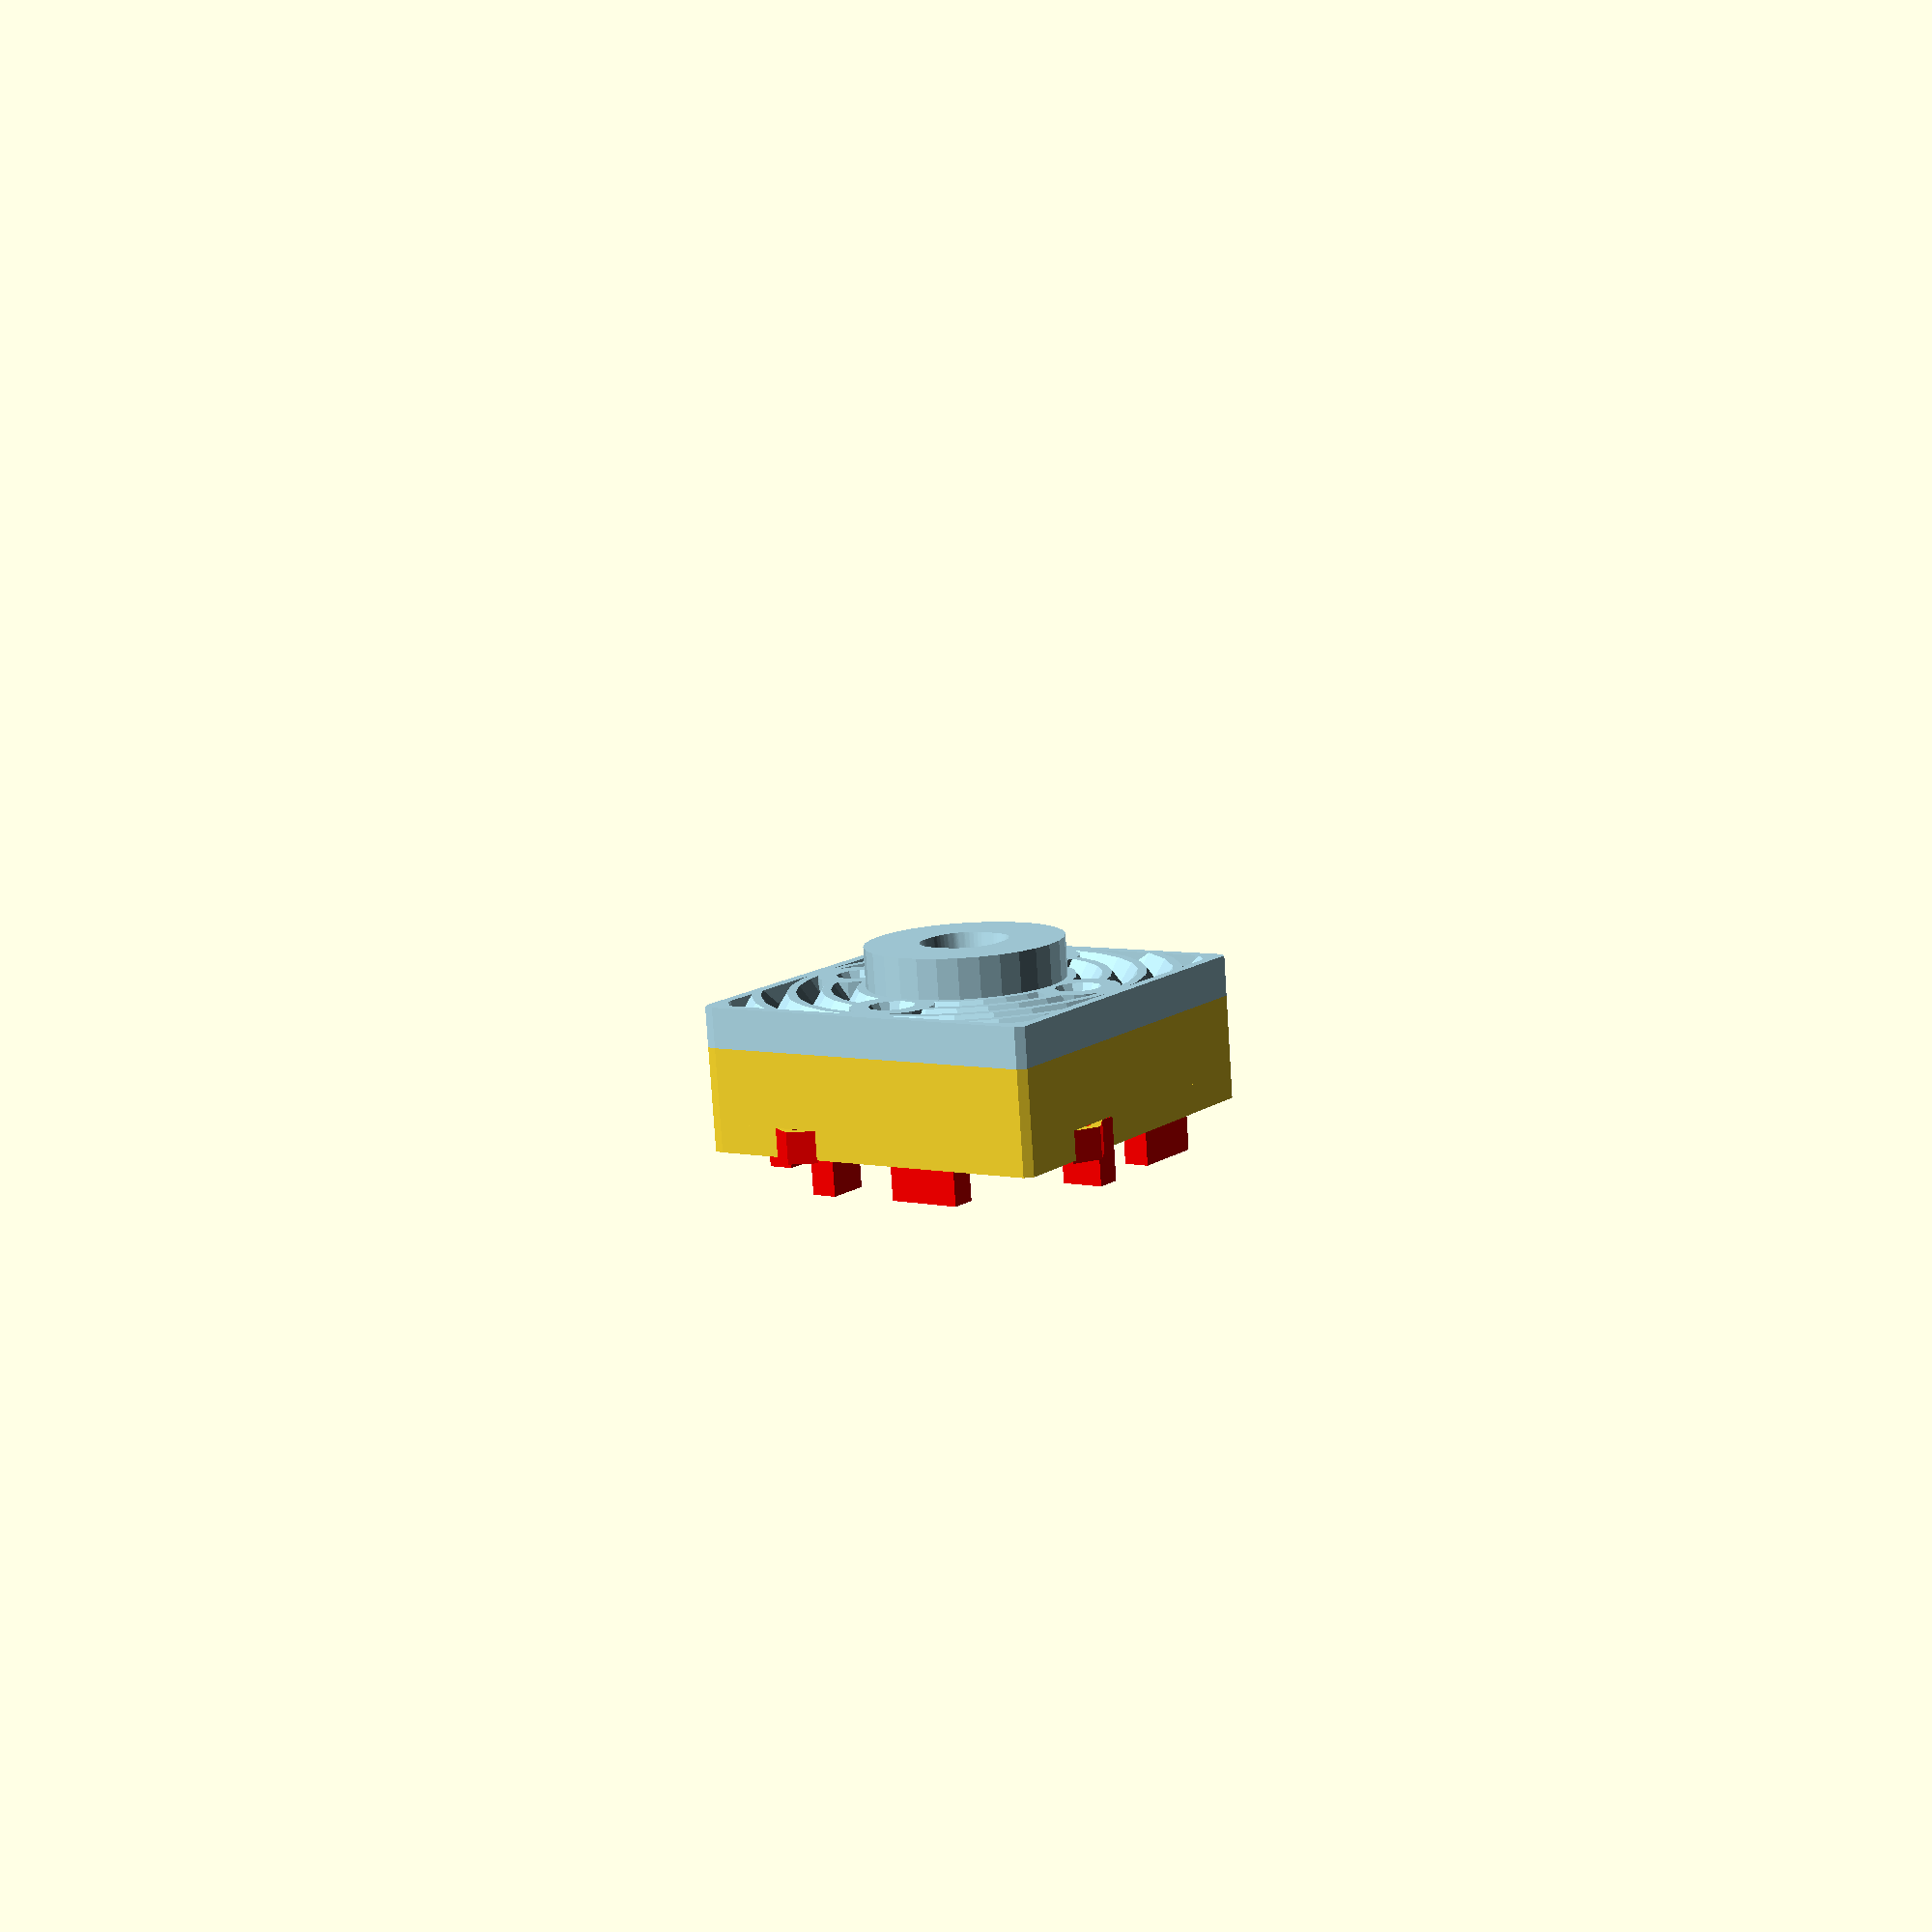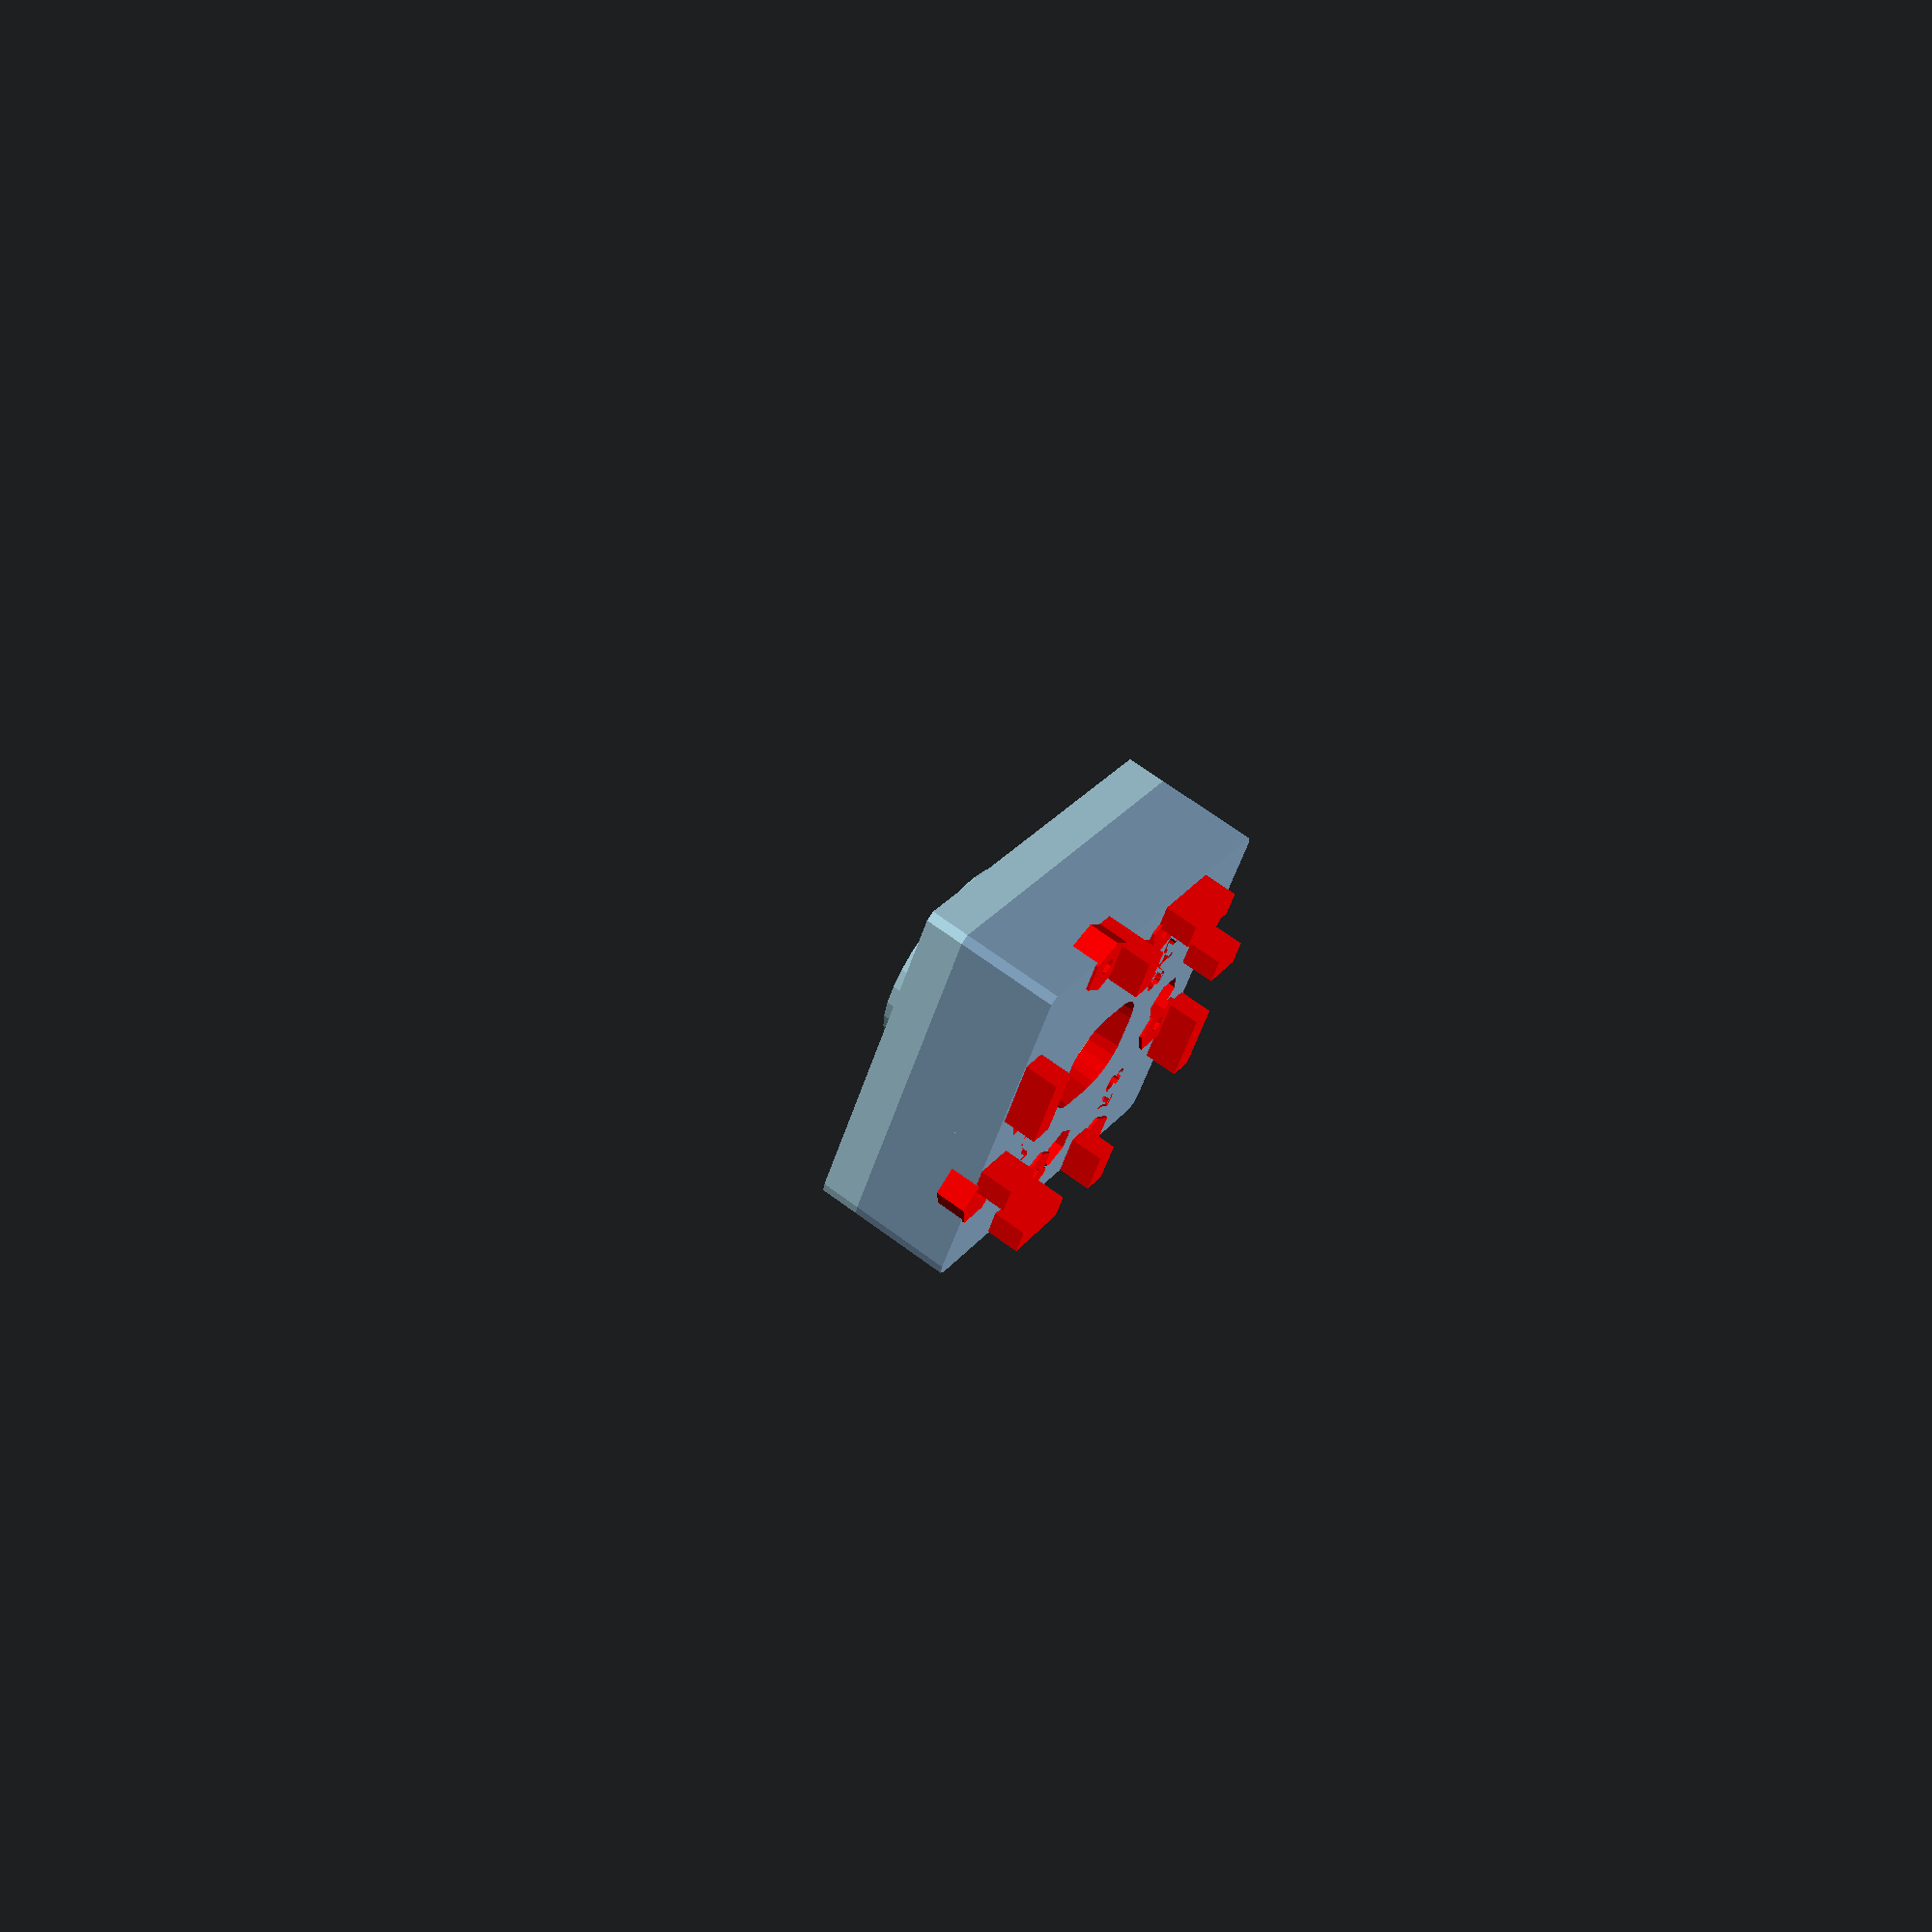
<openscad>

SWITCH_SPACING_AWAY = 24.3; // .1
SWITCH_SPACING_SIDEWAYS = 7.0; // .1
SWITCH_ROTATION = -1.4; // .1
SWITCH_GUARD_DISTANCE = 14.5; // .1

EXTRA_SWITCH_SPACING_SIDEWAYS_UP = 0.0; // .1
EXTRA_SWITCH_SPACING_SIDEWAYS_DOWN = 0.0; // .1
EXTRA_SWITCH_SPACING_SIDEWAYS_LEFT_RIGHT = 0.0; // .1

EXTRA_SWITCH_SPACING_AWAY_UP = 0.0; // .1
EXTRA_SWITCH_SPACING_AWAY_DOWN = 0.0; // .1
EXTRA_SWITCH_SPACING_AWAY_LEFT_RIGHT = 0.0; // .1

PART = 0; // [0:Everything, 1:Collar, 2:Body, 3:Switch Plate, 4:2D Switch Plate]

STICK_THROW_DEGREES=15; // .1
SHAFT_DIAMETER = 9; // .1
SQUIRCLENESS = 1.8; // .1

// if true, the collar has ridges in it to potentially improve printablility
COLLAR_RIDGES = true;

module test() {
	children();
}

PART_EVERYTHING = 0;
PART_COLLAR = 1;
PART_BODY = 2;
PART_SWITCH_PLATE = 3;
PART_SWITCH_PLATE2D = 4;

$fn = $preview ? 0 : 66;

HEX_RADIUS = 3.35;
BOLT_HOLE_RADIUS = 1.6;

BODY_HOLE_DIAMETER = 4.4;

BODY_SIZE = 65;

M4_NUT_D = 8.4;

BODY_HEIGHT = 18;

STICK_ROTATION_OFFSET = 6.5/2+2.5;

/*
DEFAULT_OUTER_HOLE_SPACING = [-29.2, 14.5, 0];
SWITCH_HOLE_DIM = [22.2, 10.3, 0];

OUTER_HOLE_SPACING = [-29.2, SWITCH_SPACING_AWAY-SWITCH_HOLE_DIM[1], 0];
*/


SWITCH_HOLE_DIM = [-22.2, -10.3, 0];
OUTER_HOLE_SPACING = [
	[-(SWITCH_SPACING_SIDEWAYS + EXTRA_SWITCH_SPACING_SIDEWAYS_UP), SWITCH_SPACING_AWAY + EXTRA_SWITCH_SPACING_AWAY_UP, 0],
	[-(SWITCH_SPACING_SIDEWAYS + EXTRA_SWITCH_SPACING_SIDEWAYS_LEFT_RIGHT), SWITCH_SPACING_AWAY + EXTRA_SWITCH_SPACING_AWAY_LEFT_RIGHT, 0],
	[-(SWITCH_SPACING_SIDEWAYS + EXTRA_SWITCH_SPACING_SIDEWAYS_DOWN), SWITCH_SPACING_AWAY + EXTRA_SWITCH_SPACING_AWAY_DOWN, 0],
	[-(SWITCH_SPACING_SIDEWAYS + EXTRA_SWITCH_SPACING_SIDEWAYS_LEFT_RIGHT), SWITCH_SPACING_AWAY + EXTRA_SWITCH_SPACING_AWAY_LEFT_RIGHT, 0],
];

BODY_BOLT_SPACING = 45/2;

module outer_hole_transform()
{
	for (i = [0:3])
	{
		rotate([0,0,90*i])
		{
			translate(OUTER_HOLE_SPACING[i]) rotate(SWITCH_ROTATION) children();
		}
	}
}

module inner_hole_transform()
{
	outer_hole_transform() translate(SWITCH_HOLE_DIM) children();
}

module body_2d()
{
	translate([-BODY_SIZE/2, -BODY_SIZE/2]) hull() {
		body_r = 2;
		translate([body_r, body_r]) circle(r=body_r);
		translate([BODY_SIZE-body_r, body_r]) circle(r=body_r);
		translate([body_r, BODY_SIZE-body_r]) circle(r=body_r);
		translate([BODY_SIZE-body_r, BODY_SIZE-body_r]) circle(r=body_r);
	}	
}

module main(part)
{
	difference()
	{
		union()
		{
			difference()
			{
				union()
				{
					linear_extrude(BODY_HEIGHT) body_2d();
					
					//translate([-(25)-6, 25-6, -6]) cube([12,6,7]);
					//translate([-(25)-6, 25-6*3, -6]) cube([12,6,7]);
										
					if (part == PART_SWITCH_PLATE)
					{
						accuracy = 0.1;						
						tab_thickness = 4.5;

						inner_hole_transform() translate([0,0,-6] + [-2.8, -2.8 -tab_thickness - accuracy,0]) {
							cube([7.5, tab_thickness, 11]);
						}
						
						outer_hole_transform() translate([0,0,-6] + [-10, 2.8 + accuracy, 0]) 
						{
							cube([12.8, tab_thickness, 11]);
						}
					}
				}
				
				translate([0,0,BODY_HEIGHT-9]) cylinder(d=51.2, h=10);
				translate([0,0,BODY_HEIGHT-13]) cylinder(d=37, h=10);
				shaft_travel();
				//m4_bolts();
			}

			for (i = [0:3])
			{
				rotate([0,0,90*i])
				{
					difference()
					{
						hull()
						{
							translate([(51-7)/2, 0, 0]) cylinder(h=BODY_HEIGHT-2.5, d=7);
							translate([51/2, 0, 0]) cylinder(h=BODY_HEIGHT-2.5, d=7);
						}
					}
				}
				
			}
			
			if (part == PART_SWITCH_PLATE)
			{
				outer_hole_transform() rotate([0,0,90])
				{
					translate([0,0,-0.5]) cylinder(h=6, r=HEX_RADIUS+2, $fn=6);
				}			
				
				inner_hole_transform()
				{
					translate([0,0,-0.5]) cylinder(h=6, r=HEX_RADIUS+2, $fn=6);				
				}
			}
		}
		
		body_bolt_holes();
		translate([0,0,BODY_HEIGHT]) part_b_slots();
		
		switch_bolt_holes(part);
		
		
		//slots();
		if (part == PART_SWITCH_PLATE)
		{
			translate([-SWITCH_SPACING_AWAY-2,-SWITCH_GUARD_DISTANCE+2,-1]) linear_extrude(2) mirror([0,1]) text(str("A:", SWITCH_SPACING_AWAY), 5);
			translate([SWITCH_GUARD_DISTANCE+9,-SWITCH_SPACING_AWAY+11,-1]) linear_extrude(2) mirror([0,1]) text(str("S:", SWITCH_SPACING_SIDEWAYS), 5, halign="right");
			translate([SWITCH_SPACING_AWAY+1, SWITCH_GUARD_DISTANCE+4,-1]) linear_extrude(2) mirror([0,1]) text(str("R:", SWITCH_ROTATION, "°"), 5, halign="right");
			
			switch_guard();
			
		}

	}
	
	
	/*
	for (i = [0:3])
	{
		translate([40, -20 + 10*i, BODY_HEIGHT-13])
		{
			difference()
			{
				cylinder(h=2, r=HEX_RADIUS-0.2, $fn=6);
				cylinder(h=20, center=true, r=BOLT_HOLE_RADIUS);
			}
		}
	}*/
}

module switch_bolt_holes_2d(scale=1.0)
{
	outer_hole_transform() circle(r=BOLT_HOLE_RADIUS*scale);
	inner_hole_transform() circle(r=BOLT_HOLE_RADIUS*scale);
}

module switch_bolt_holes(part)
{
	if (part == PART_SWITCH_PLATE)
	{
		translate([0,0,-10]) linear_extrude(17) switch_bolt_holes_2d();
		
		nut_height = (5.5+3);
		
		outer_hole_transform() rotate([0,0,90])
		{
			translate([0,0,7-3]) cylinder(h=3, r=HEX_RADIUS, center=true, $fn=6);
		}
		
		inner_hole_transform()
		{
			translate([0,0,7-3]) cylinder(h=3, r=HEX_RADIUS, center=true, $fn=6);
		}
	}
}

module switch_guard_2d()
{
	radius = 6;
	guard_distance = SWITCH_SPACING_AWAY-SWITCH_GUARD_DISTANCE;
	
	hull()
	{
		for (i = [0:3])
		{
			rotate([0,0,i*90]) translate([guard_distance-radius, -guard_distance+radius, -0.01]) circle(radius);
		}
	}
}

module switch_guard()
{
	radius = 7;
	guard_distance = SWITCH_SPACING_AWAY-SWITCH_GUARD_DISTANCE;
	
	hull()
	{
		for (i = [0:3])
		{
			rotate([0,0,i*90]) translate([guard_distance-radius, -guard_distance+radius, -0.01]) cylinder(h=10, r1=radius, r2=radius-1);
		}
	}
}

//switch_guard();

//switch_bolt_holes("B");

module shaft_travel()
{
	//cube([17.5,17.5,100],center=true);
	
	translate([0,0,BODY_HEIGHT-STICK_ROTATION_OFFSET]) 
	{
		intersection()
		{
			union()
			{
				subdivisions = 64;
								
				hull() for (i= [0:subdivisions]) 
				{
					increment = 360/subdivisions;
					rotation = increment*i;
					slant = (1-abs((rotation % 90)-45)/45) * SQUIRCLENESS;
					
					rotate([0,STICK_THROW_DEGREES/2+slant,rotation]) cylinder(d=SHAFT_DIAMETER, h=BODY_HEIGHT*3);
				}		
			}
			
			cube(100, true);
		}		
	}
	
}

module body_bolt_holes_2d(scale=1.0)
{
	for (i = [0:3])
	{
		rotate(90*i)
		{
			translate([BODY_BOLT_SPACING, 0])
				circle(d=BODY_HOLE_DIAMETER*scale);
		}
	}
			
}

module body_bolt_holes(hex=true, chamfer=false)
{
	translate([0,0,-50]) linear_extrude(100) body_bolt_holes_2d();
	
	for (i = [0:3])
	{
		rotate([0,0,90*i])
		{
			translate([BODY_BOLT_SPACING, 0, 0]) {
				
				if (hex)
				{
					cylinder(h=6, d=M4_NUT_D, center=true, $fn=6);
				}
				
				if (chamfer)
				{
					cylinder(2.9, r2=4, r1=BODY_HOLE_DIAMETER/2);
					//translate([0,0,2.39]) cylinder(h=2.4, r=4);
				}
			}
			
		}
	}	
}

module part_b_slots(extra=0.2)
{
	for (i = [0:3])
	{
		rotate([0,0,90*i])
		{
			
			translate([(65-3.3)/2-2, 0, -2]) hull()
			{
				translate([0,17,0]) cylinder(h=2.01, d=3.1+extra);
				translate([0,-17,0]) cylinder(h=2.01, d=3.1+extra);
			}
		}
	}
}


module divider()
{
	translate([-100, -100, 5.01]) cube([200,200,100]);
}

if (PART == PART_SWITCH_PLATE || PART == PART_EVERYTHING)
{
	color("red") union() difference()
	{
		main(PART_SWITCH_PLATE);
		divider();
	}
}

if (PART == PART_BODY || PART == PART_EVERYTHING)
{
	intersection()
	{
		divider();
		main(PART_BODY);
	}
}

if (PART == PART_COLLAR || PART == PART_EVERYTHING)
{
	GATE_HEIGHT = 7;
	COLLAR_HEIGHT = 7;

	
	color("lightblue") difference()
	{
		translate([0,0,BODY_HEIGHT])
		{
			difference()
			{
				union()
				{
					translate([-BODY_SIZE/2, -BODY_SIZE/2]) hull() {
						body_r = 2;
						translate([body_r, body_r, 0]) cylinder(r=body_r, h=GATE_HEIGHT);
						translate([BODY_SIZE-body_r, body_r, 0]) cylinder(r=body_r, h=GATE_HEIGHT);
						translate([body_r, BODY_SIZE-body_r, 0]) cylinder(r=body_r, h=GATE_HEIGHT);
						translate([BODY_SIZE-body_r, BODY_SIZE-body_r, 0]) cylinder(r=body_r, h=GATE_HEIGHT);
					}
					
					cylinder(d=34.5, h=GATE_HEIGHT+COLLAR_HEIGHT);
					
					translate([0,0,-2.5]) 
					difference()
					{
						cylinder(d=50.5, h=3);
						
						for (i = [0:3])
						{
							rotate([0,0,90*i]) hull()
							{
								translate([BODY_BOLT_SPACING,0,0]) cylinder(h=100, d=BODY_HOLE_DIAMETER, center=true);
								translate([40,0,0]) cylinder(h=100, r=BODY_HOLE_DIAMETER, center=true);
							}
						}
					}
					
					part_b_slots(0);
					
				}
				translate([0,0,GATE_HEIGHT-2.8]) body_bolt_holes(false, true);
				
				translate([0,0,-3]) cylinder(d=36, h=6);
				
				translate([28, -25, -1]) mirror([-1,0]) linear_extrude(2) text(str(SQUIRCLENESS), 5);
				translate([28, 20, -1]) mirror([-1,0]) linear_extrude(2) text(str(STICK_THROW_DEGREES, "°"), 5);
			}
		}

		if (COLLAR_RIDGES)
		{
			difference()
			{
				intersection()
				{
					union() hull()
					{
						for(i = [0:3])
						{
							rotate([0,0,90*i]) translate([BODY_SIZE/2-6, BODY_SIZE/2-6, 0]) cylinder(r=4, h=100);
						}
					}
					
					union()
					{
						for (i = [0:3])
						{
							translate([0,0,BODY_HEIGHT+GATE_HEIGHT]) rotate_extrude() translate([21+i*6,0]) scale([1,1.5]) circle(2.2, $fn=4);
						}
					}
				}

				for (i = [0:3])
				{
					rotate([0,0,90*i]) //hull()
					{
						translate([BODY_BOLT_SPACING,0,0]) cylinder(h=100, d=BODY_HOLE_DIAMETER+10, center=true);
					}
				}
			}
		}
		
		shaft_travel();
	}	
}

if (PART == PART_SWITCH_PLATE2D)
{
	difference()
	{
		union()
		{
			body_2d();
			
			outer_hole_transform() circle(7);
			inner_hole_transform() circle(7);
		}

		difference()
		{
			body_bolt_holes_2d(1.0);
			outer_hole_transform() circle(7);
		}

		switch_bolt_holes_2d(0.5);
		switch_guard_2d();
	}
}

module slots() {
translate([0,0,-1])
	linear_extrude(7) {
		
		square_size = 39;
		
		square(square_size, center=true);
		
		for (i = [0:3]) {
			rotate(90*i) {
				translate([-square_size/2, -100]) square([6, 100]);
			}
		}
	}
}

//cube([18,18.5,100], center=true);
//shaft_travel();

</openscad>
<views>
elev=79.7 azim=213.9 roll=3.7 proj=p view=solid
elev=115.7 azim=241.4 roll=52.8 proj=p view=wireframe
</views>
